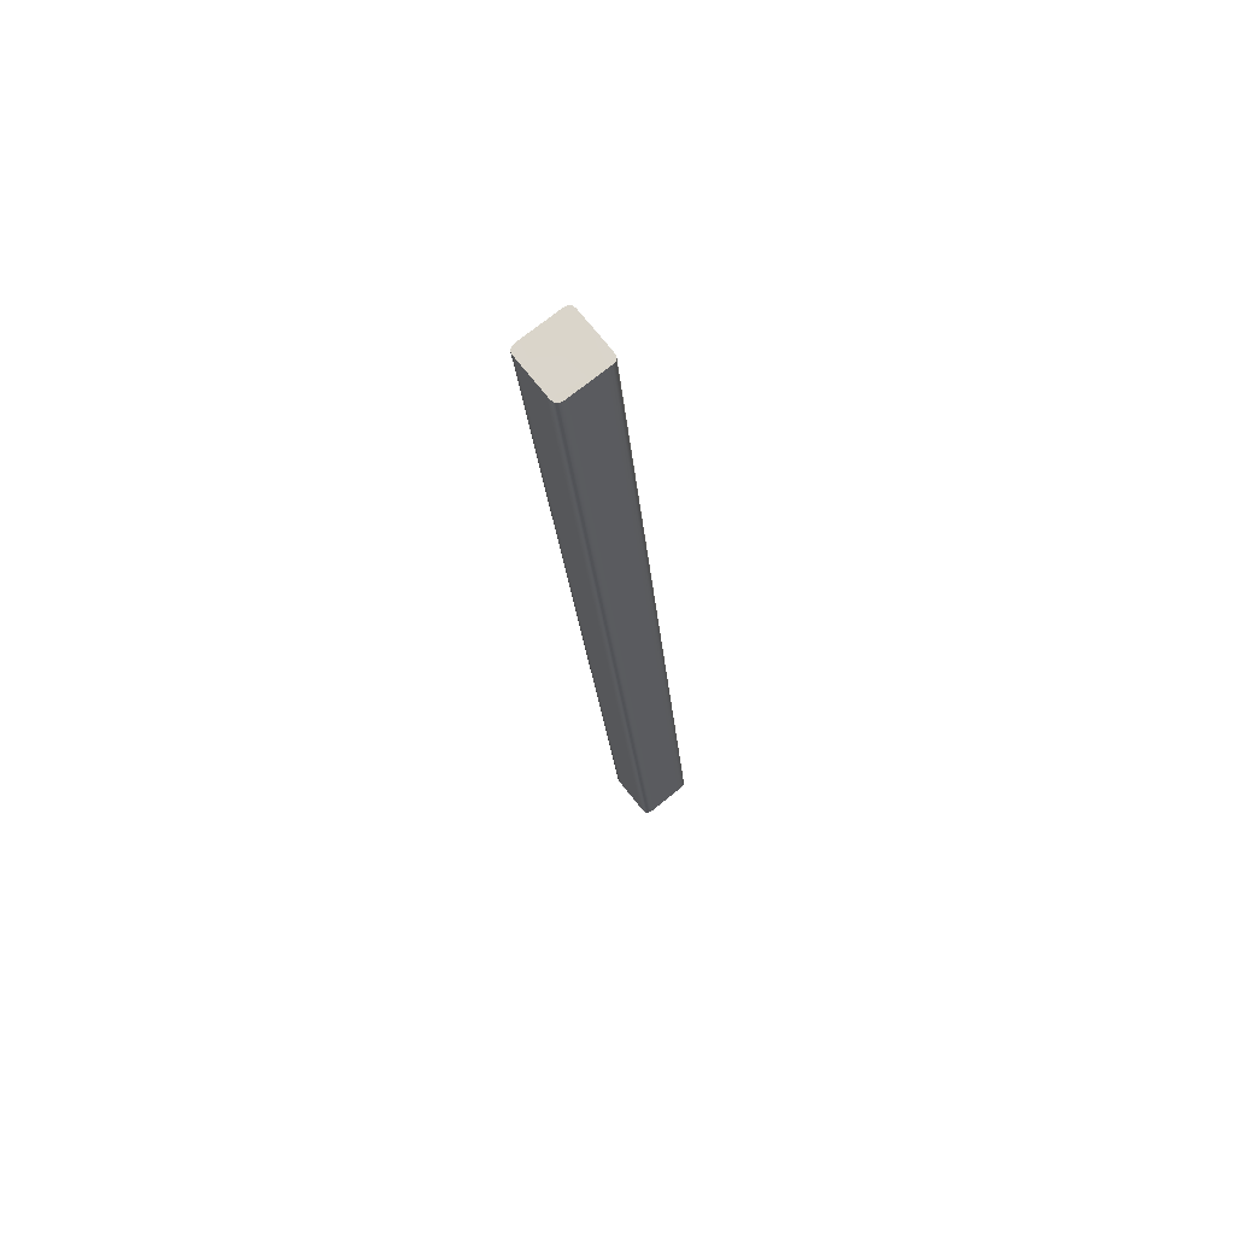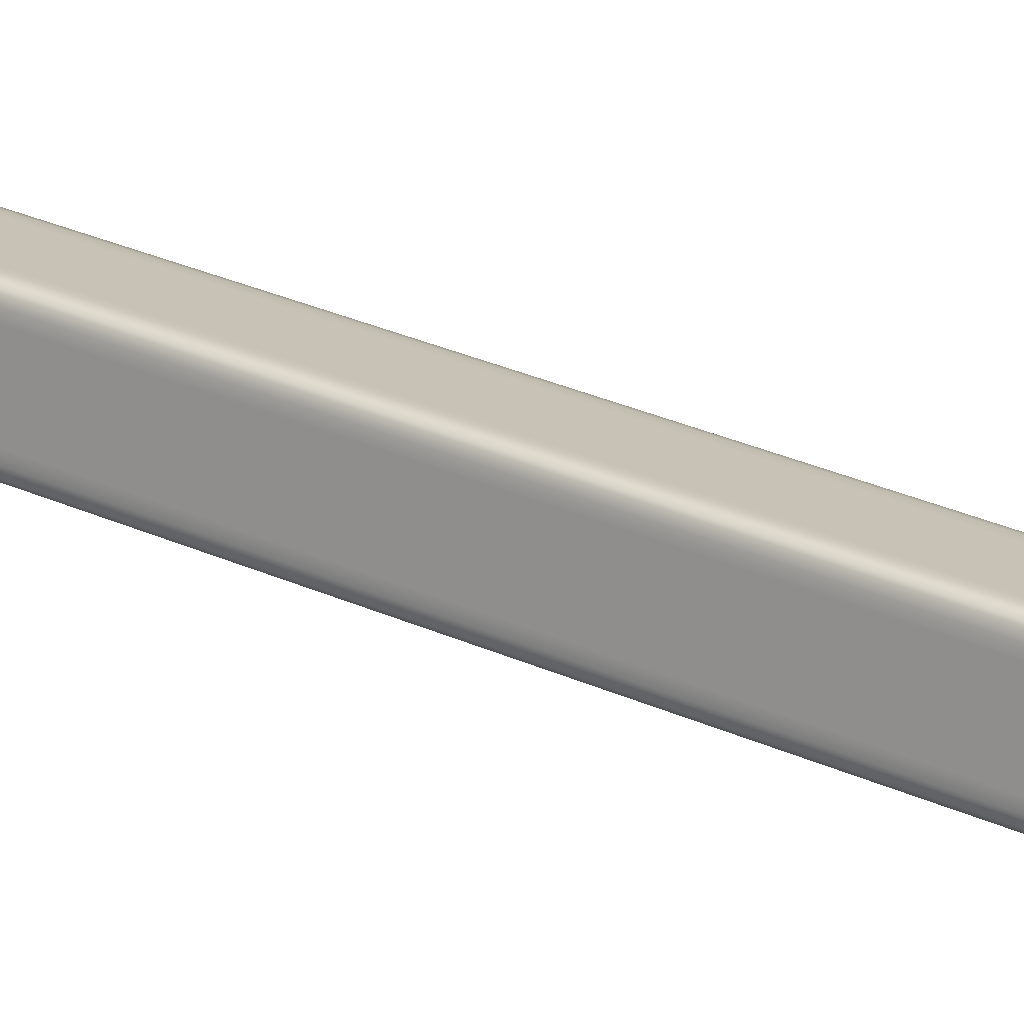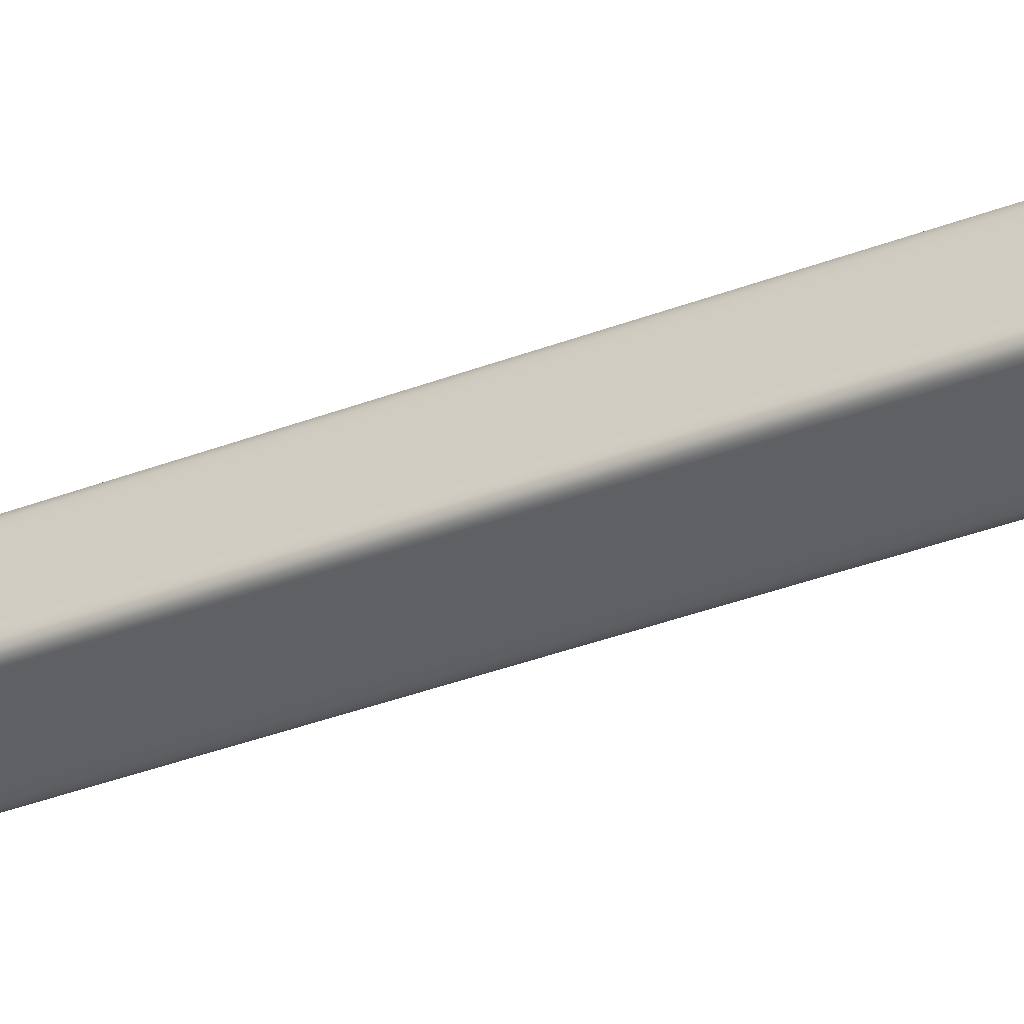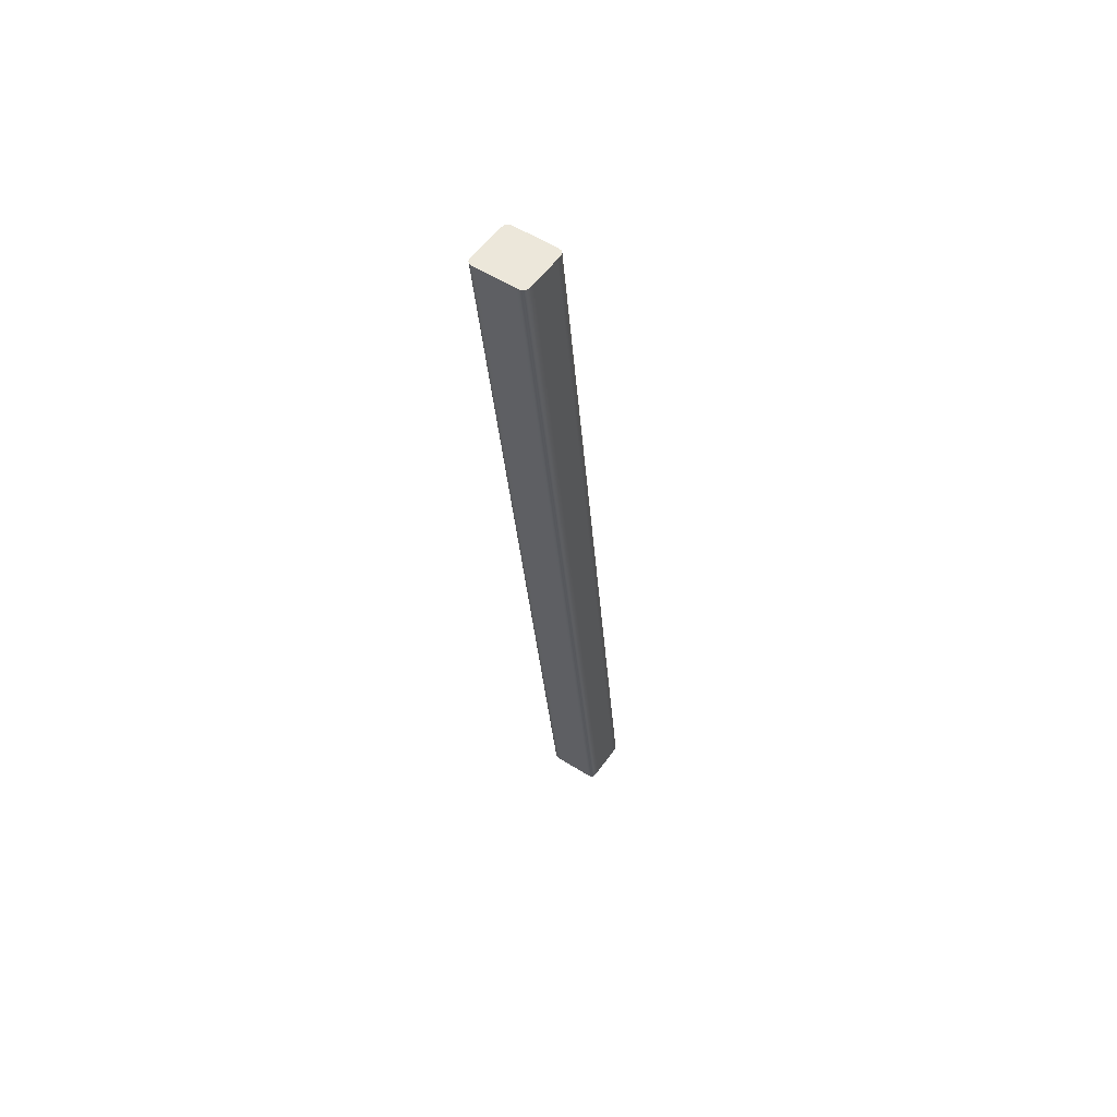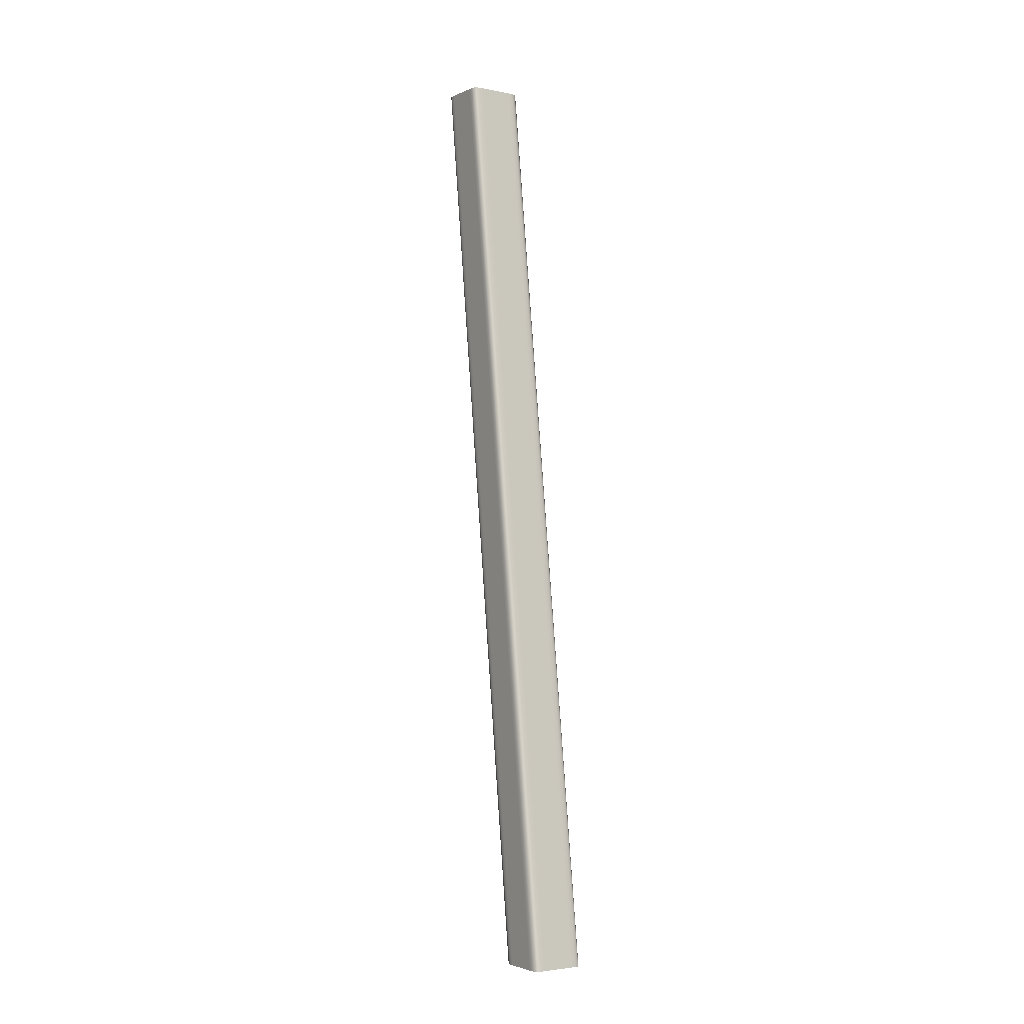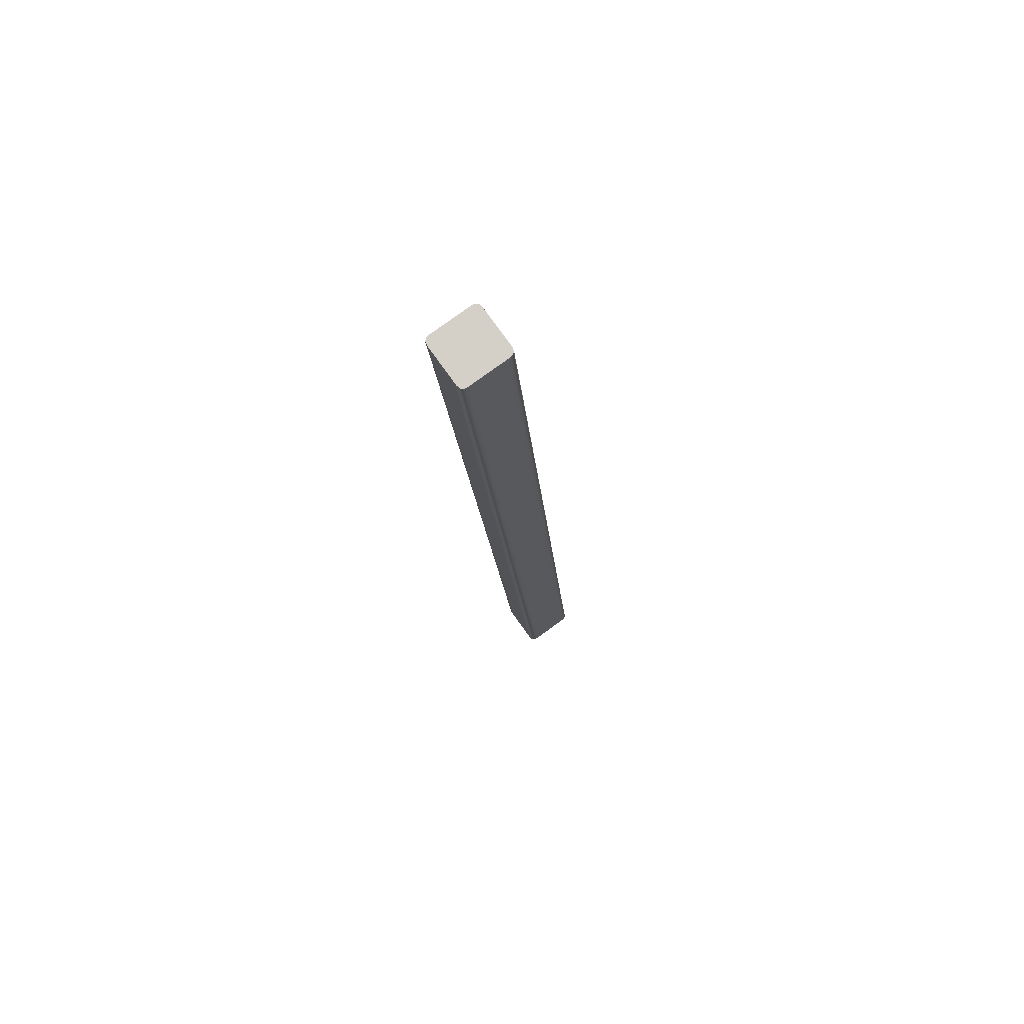
<metadata>
{"format":"obj","ext":"obj","renderer":"f3d","projection":"perspective","resolution":1024,"background":"white","views":[{"elev":73.2,"azim":141.2,"up":"+Y"},{"elev":14.4,"azim":-54.0,"up":"+Z"},{"elev":-47.5,"azim":-62.0,"up":"+Z"},{"elev":54.8,"azim":34.2,"up":"+Y"},{"elev":-3.6,"azim":146.6,"up":"+Y"},{"elev":79.2,"azim":144.1,"up":"+Y"}]}
</metadata>
<code>
v 222.4 4.992 -192.1
v 222.4 4.992 -192.1
v 222.4 4.992 -206.5
v 222.4 4.992 -206.5
v 222.4 428.4 -153.5
v 222.4 428.4 -153.5
v 222.4 428.4 -153.5
v 222.4 428.4 -153.5
v 222.4 428.4 -153.5
v 222.4 428.4 -153.5
v 222.4 428.7 -139.1
v 222.4 428.7 -139.1
v 222.4 428.7 -139.1
v 222.4 428.7 -139.1
v 222.4 428.7 -139.1
v 222.4 428.7 -139.1
v 217.4 4.992 -211.4
v 217.4 4.992 -211.4
v 197.3 4.992 -206.5
v 197.3 4.992 -206.5
v 202.4 4.992 -187.2
v 202.4 4.992 -187.2
v 217.4 4.992 -187.2
v 217.4 4.992 -187.2
v 222.4 4.992 -190.1
v 222.4 4.992 -190.1
v 222.4 4.992 -190.1
v 222.4 4.992 -190.1
v 222.4 428.8 -137.1
v 222.4 428.8 -137.1
v 222.4 428.8 -137.1
v 222.1 428.8 -135.4
v 222.1 428.8 -135.4
v 222.1 428.8 -135.4
v 222.1 428.8 -135.4
v 222.1 428.8 -135.4
v 221.1 428.8 -134.5
v 221.1 428.8 -134.5
v 221.1 428.8 -134.5
v 221.1 428.8 -134.5
v 221.1 428.8 -134.5
v 219.4 428.9 -134.1
v 219.4 428.9 -134.1
v 219.4 428.9 -134.1
v 219.4 428.9 -134.1
v 219.4 428.9 -134.1
v 217.4 428.9 -134.1
v 217.4 428.9 -134.1
v 217.4 428.9 -134.1
v 217.4 428.9 -134.1
v 197.3 428.7 -139.1
v 197.3 428.7 -139.1
v 197.3 428.7 -139.1
v 197.3 428.7 -139.1
v 197.3 428.7 -139.1
v 197.3 428.7 -139.1
v 202.4 428.2 -158.4
v 202.4 428.2 -158.4
v 202.4 428.2 -158.4
v 202.4 428.2 -158.4
v 217.4 428.2 -158.4
v 217.4 428.2 -158.4
v 217.4 428.2 -158.4
v 217.4 428.2 -158.4
v 217.4 428.2 -158.4
v 217.4 428.2 -158.4
v 222.4 428.3 -155.5
v 222.4 428.3 -155.5
v 222.4 428.3 -155.5
v 222.4 428.3 -155.5
v 222.4 428.3 -155.5
v 222.4 4.992 -208.5
v 222.4 4.992 -208.5
v 222.4 4.992 -208.5
v 222.1 4.992 -210.1
v 222.1 4.992 -210.1
v 222.1 4.992 -210.1
v 222.1 4.992 -210.1
v 221.1 4.992 -211.1
v 221.1 4.992 -211.1
v 221.1 4.992 -211.1
v 221.1 4.992 -211.1
v 219.4 4.992 -211.4
v 219.4 4.992 -211.4
v 219.4 4.992 -211.4
v 219.4 4.992 -211.4
v 219.4 428.2 -158.4
v 219.4 428.2 -158.4
v 219.4 428.2 -158.4
v 221.1 428.2 -158.1
v 221.1 428.2 -158.1
v 221.1 428.2 -158.1
v 221.1 428.2 -158.1
v 221.1 428.2 -158.1
v 222.1 428.3 -157.1
v 222.1 428.3 -157.1
v 222.1 428.3 -157.1
v 222.1 428.3 -157.1
v 222.1 428.3 -157.1
v 202.4 4.992 -211.4
v 202.4 4.992 -211.4
v 197.3 4.992 -208.5
v 197.3 4.992 -208.5
v 197.3 4.992 -208.5
v 197.3 4.992 -208.5
v 197.3 428.3 -155.5
v 197.3 428.3 -155.5
v 197.3 428.3 -155.5
v 197.3 428.4 -153.5
v 197.3 428.4 -153.5
v 197.3 428.4 -153.5
v 197.3 428.4 -153.5
v 197.3 428.4 -153.5
v 197.3 428.4 -153.5
v 197.7 428.3 -157.1
v 197.7 428.3 -157.1
v 197.7 428.3 -157.1
v 197.7 428.3 -157.1
v 197.7 428.3 -157.1
v 198.7 428.2 -158.1
v 198.7 428.2 -158.1
v 198.7 428.2 -158.1
v 198.7 428.2 -158.1
v 198.7 428.2 -158.1
v 200.3 428.2 -158.4
v 200.3 428.2 -158.4
v 200.3 428.2 -158.4
v 200.3 428.2 -158.4
v 200.3 428.2 -158.4
v 197.3 4.992 -192.1
v 197.3 4.992 -192.1
v 200.3 4.992 -187.2
v 200.3 4.992 -187.2
v 200.3 4.992 -187.2
v 200.3 4.992 -187.2
v 200.3 428.9 -134.1
v 200.3 428.9 -134.1
v 200.3 428.9 -134.1
v 198.7 428.8 -134.5
v 198.7 428.8 -134.5
v 198.7 428.8 -134.5
v 198.7 428.8 -134.5
v 198.7 428.8 -134.5
v 202.4 428.9 -134.1
v 202.4 428.9 -134.1
v 202.4 428.9 -134.1
v 202.4 428.9 -134.1
v 202.4 428.9 -134.1
v 202.4 428.9 -134.1
v 197.7 428.8 -135.4
v 197.7 428.8 -135.4
v 197.7 428.8 -135.4
v 197.7 428.8 -135.4
v 197.7 428.8 -135.4
v 197.3 428.8 -137.1
v 197.3 428.8 -137.1
v 197.3 428.8 -137.1
v 197.3 428.8 -137.1
v 197.3 428.8 -137.1
v 219.4 4.992 -187.2
v 219.4 4.992 -187.2
v 219.4 4.992 -187.2
v 221.1 4.992 -187.5
v 221.1 4.992 -187.5
v 221.1 4.992 -187.5
v 221.1 4.992 -187.5
v 222.1 4.992 -188.5
v 222.1 4.992 -188.5
v 222.1 4.992 -188.5
v 222.1 4.992 -188.5
v 197.3 4.992 -190.1
v 197.3 4.992 -190.1
v 197.3 4.992 -190.1
v 197.7 4.992 -188.5
v 197.7 4.992 -188.5
v 197.7 4.992 -188.5
v 197.7 4.992 -188.5
v 198.7 4.992 -187.5
v 198.7 4.992 -187.5
v 198.7 4.992 -187.5
v 198.7 4.992 -187.5
v 200.3 4.992 -211.4
v 200.3 4.992 -211.4
v 200.3 4.992 -211.4
v 198.7 4.992 -211.1
v 198.7 4.992 -211.1
v 198.7 4.992 -211.1
v 198.7 4.992 -211.1
v 197.7 4.992 -210.1
v 197.7 4.992 -210.1
v 197.7 4.992 -210.1
v 197.7 4.992 -210.1
f 1 3 5 11
f 2 17 4
f 2 20 17
f 2 21 20
f 2 23 21
f 23 2 25
f 29 26 1 11
f 27 30 32
f 12 35 31
f 13 37 36
f 14 42 38
f 15 47 43
f 6 48 16
f 7 52 49
f 8 57 53
f 9 61 58
f 62 10 67
f 73 69 5 3
f 70 74 76
f 4 75 72
f 4 79 75
f 4 83 79
f 4 17 83
f 87 84 18 66
f 85 88 90
f 63 93 89
f 64 95 94
f 65 68 96
f 77 97 71
f 98 78 80
f 81 91 99
f 92 82 86
f 60 66 18 101
f 20 100 17
f 100 20 102
f 106 103 19 109
f 104 107 115
f 110 118 108
f 111 120 119
f 112 125 121
f 113 58 126
f 59 114 54
f 19 130 51 109
f 21 131 20
f 131 21 132
f 136 133 22
f 134 137 139
f 144 142 138
f 145 150 143
f 146 155 151
f 147 55 156
f 56 148 47
f 50 149 22
f 22 149 136
f 22 24 50
f 50 24 161
f 23 163 160
f 23 25 167 163
f 33 168 28
f 169 34 39
f 40 164 170
f 165 41 44
f 45 162 166
f 161 46 50
f 51 130 172 157
f 131 174 171
f 131 178 174
f 131 132 178
f 140 179 135
f 180 141 152
f 153 175 181
f 176 154 158
f 159 173 177
f 183 127 60 101
f 128 184 186
f 100 185 182
f 100 189 185
f 100 102 189
f 116 190 105
f 191 117 122
f 123 187 192
f 188 124 129

</code>
